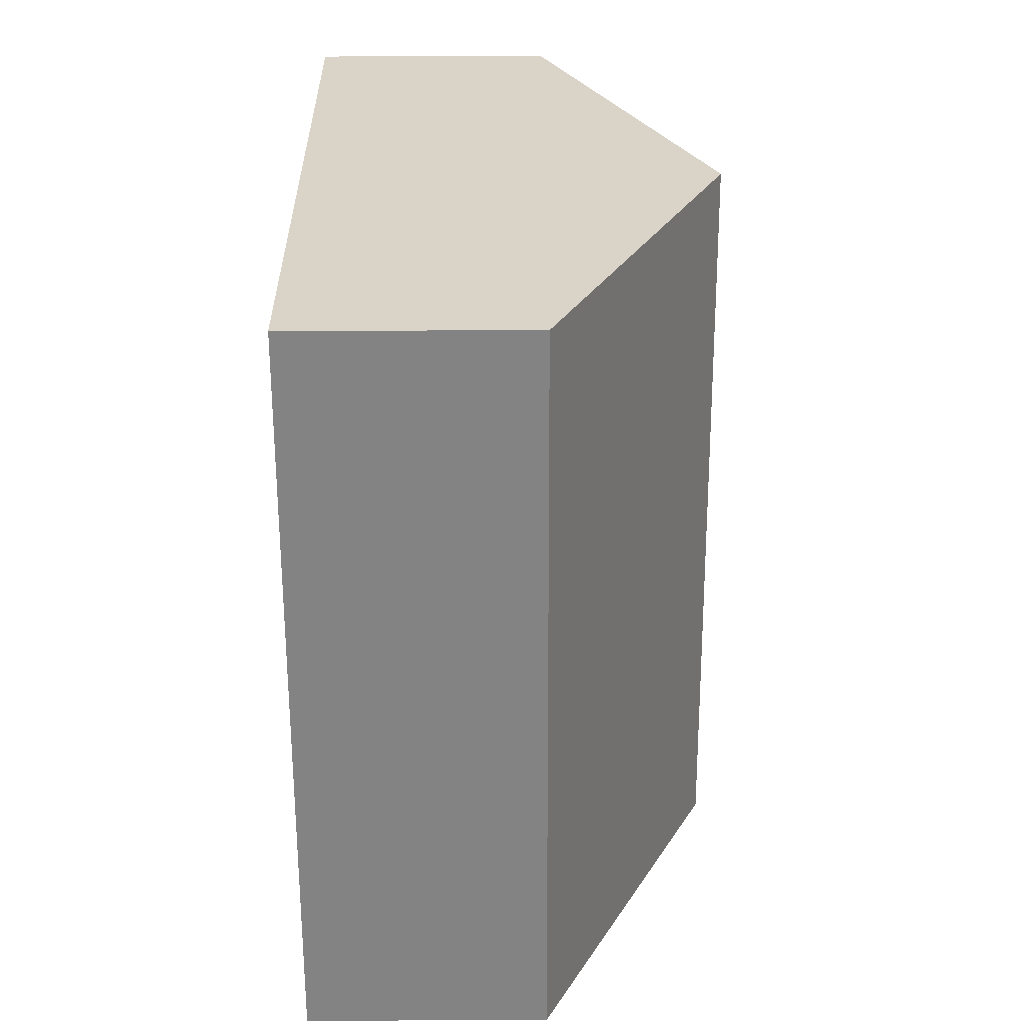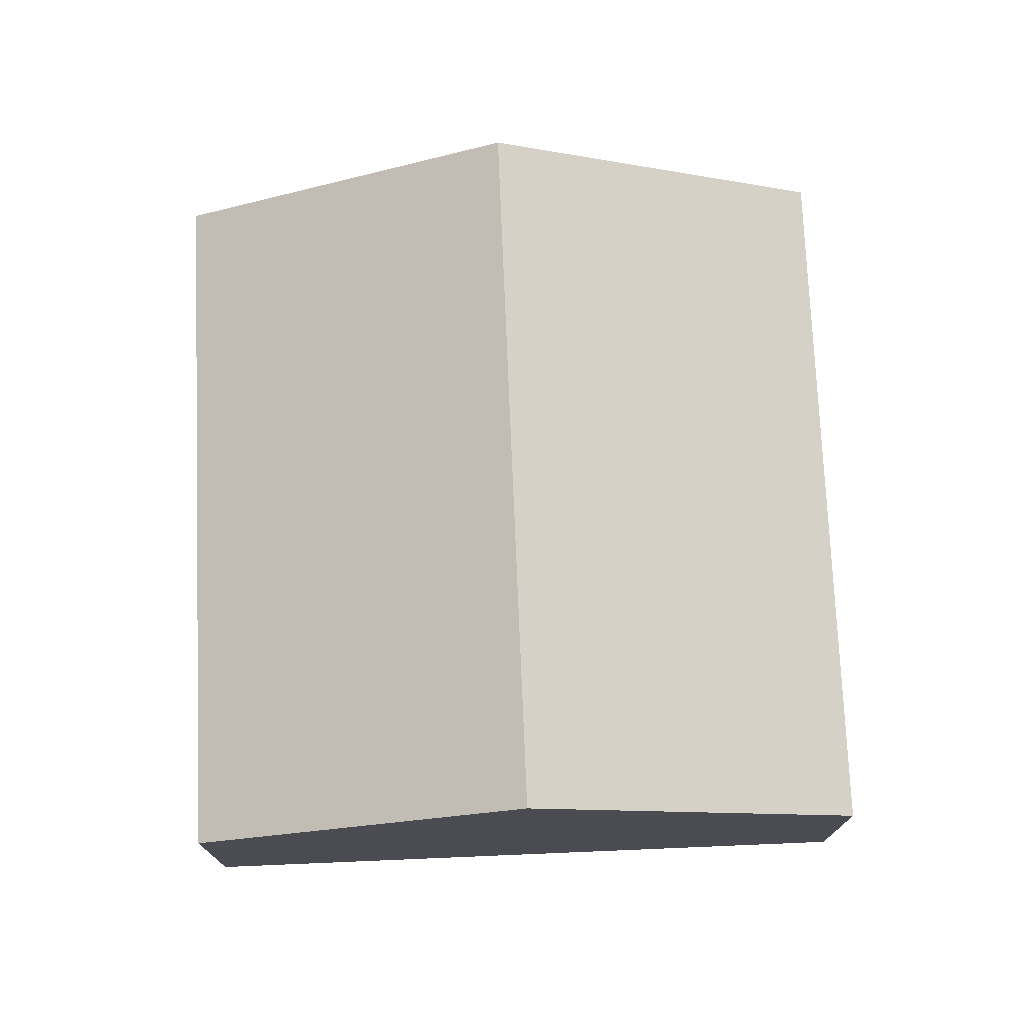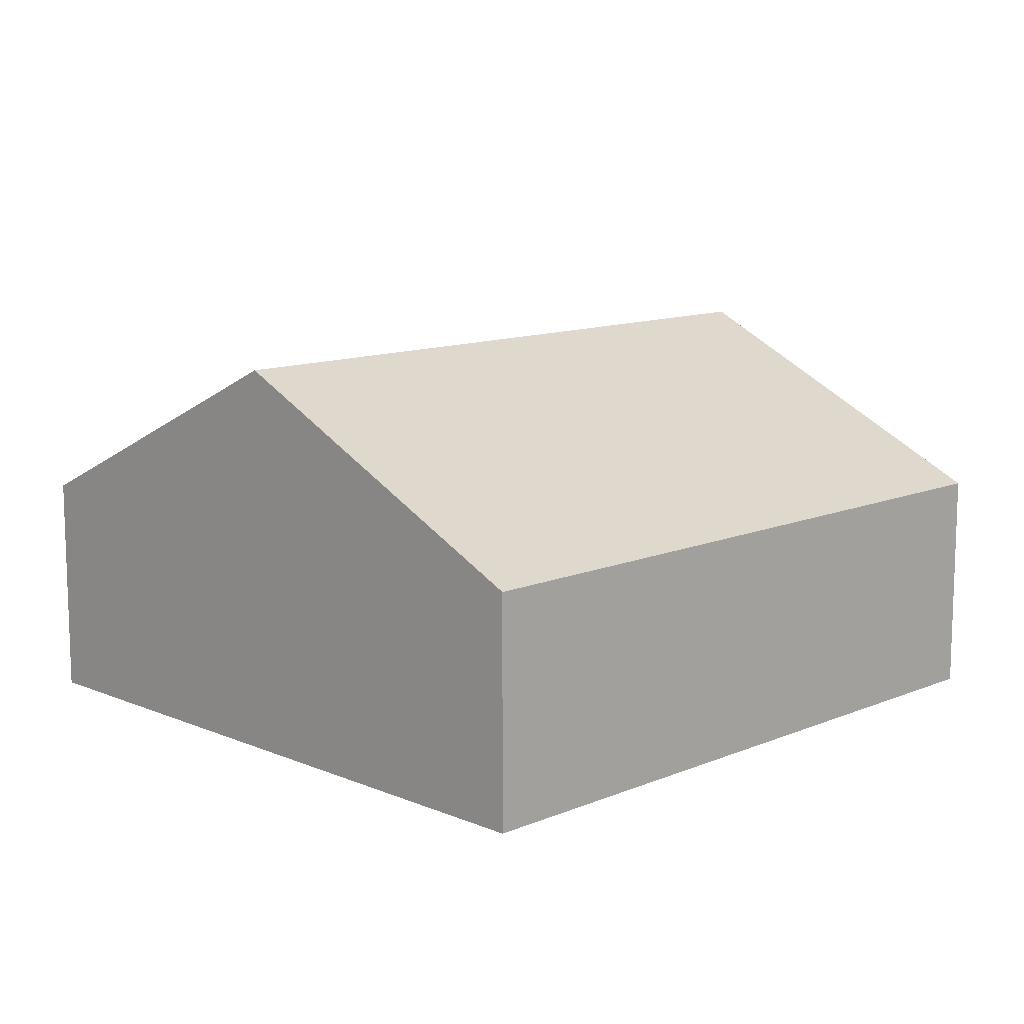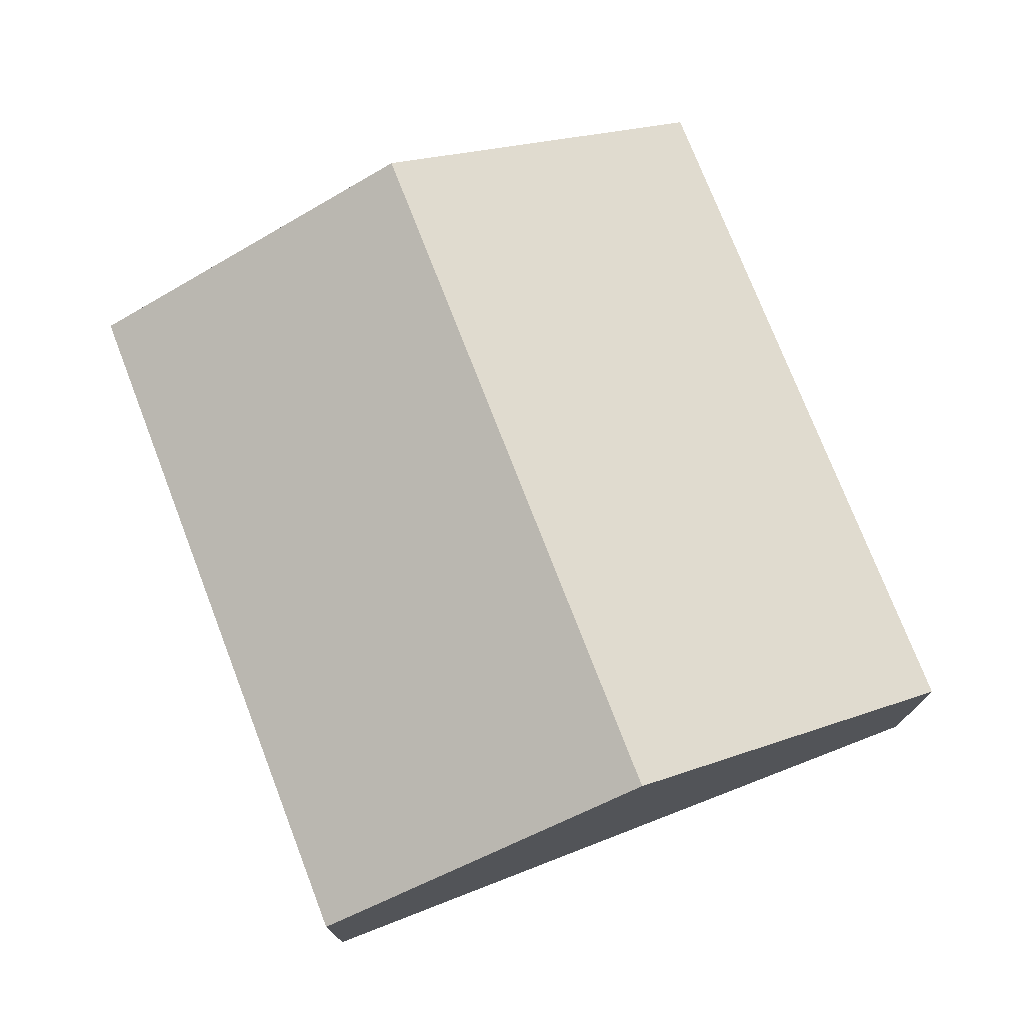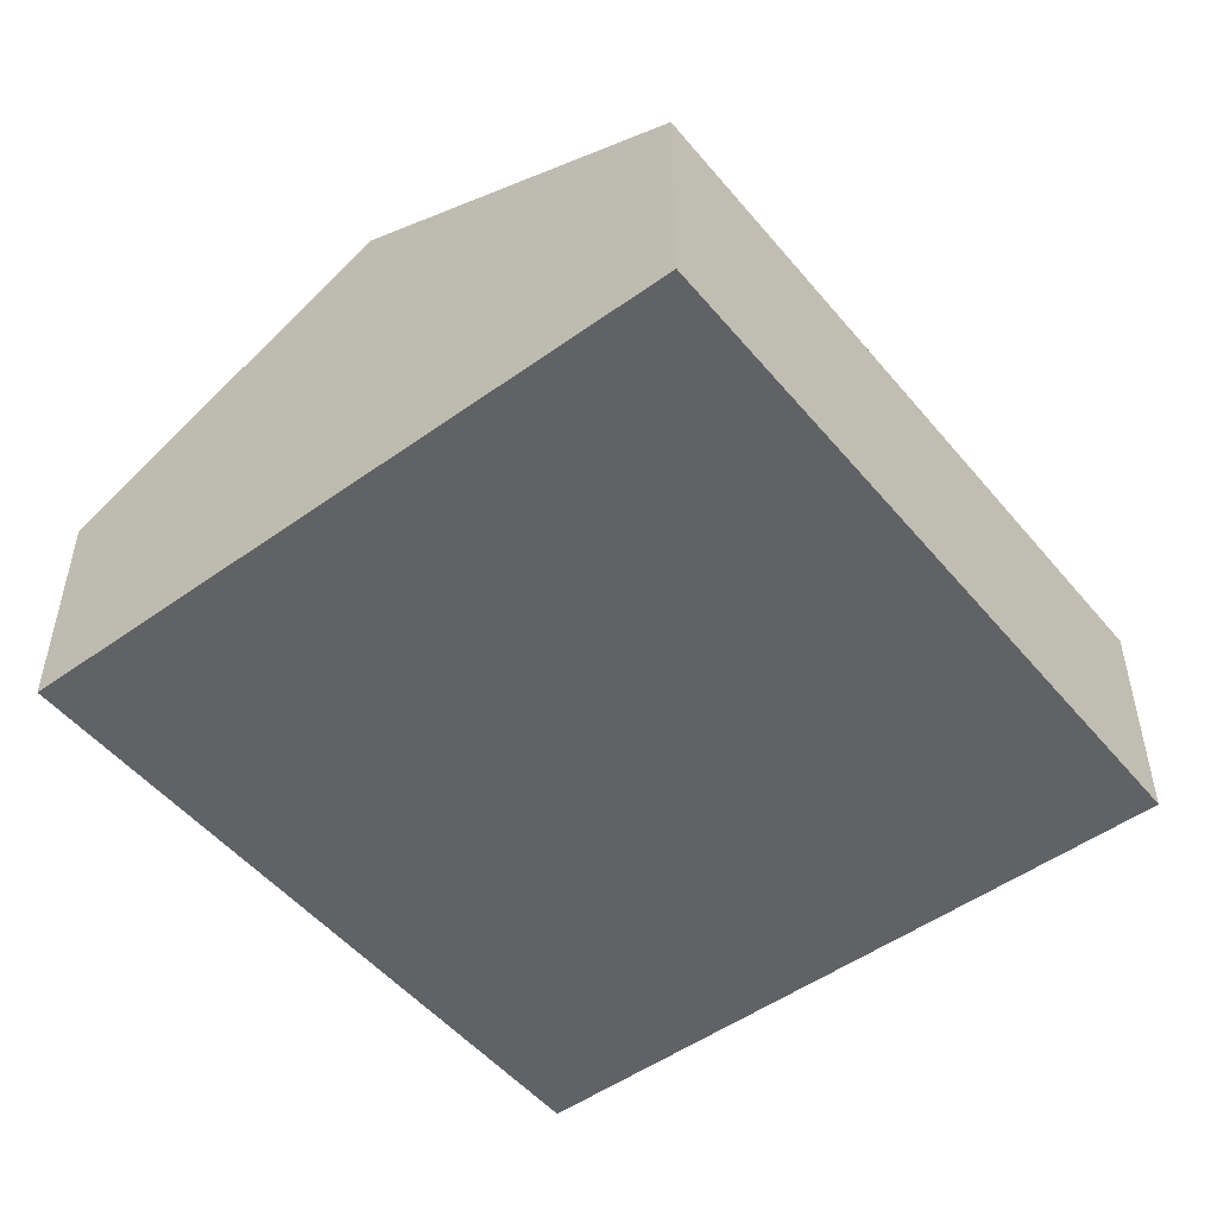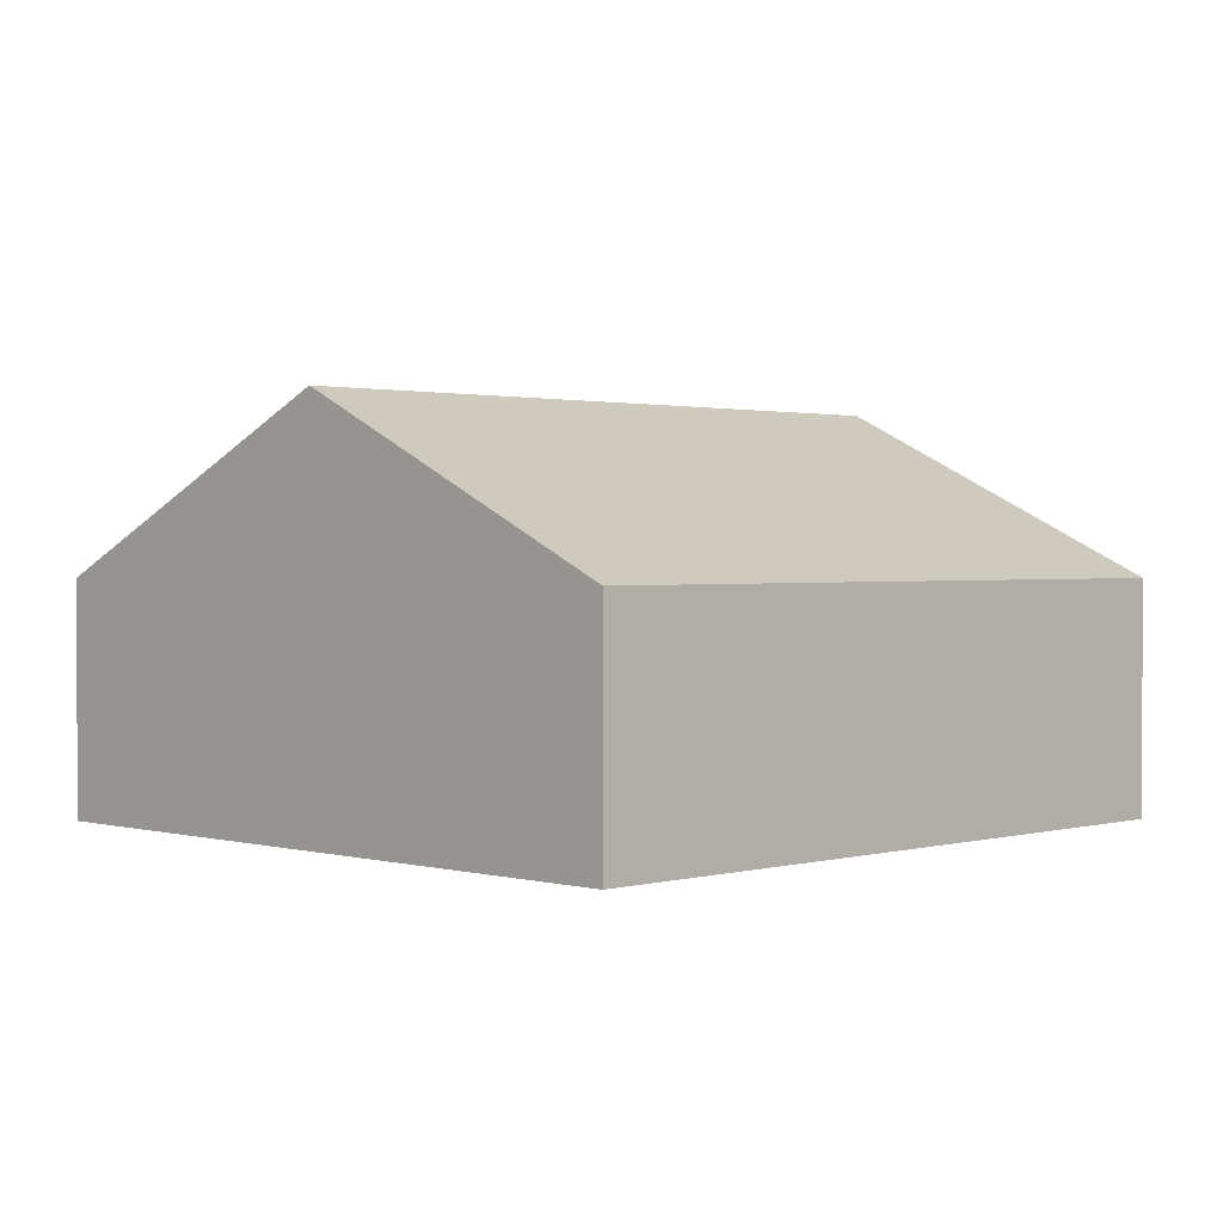
<metadata>
{"format":"obj","ext":"obj","renderer":"f3d","projection":"perspective","resolution":1024,"background":"white","views":[{"elev":-74.5,"azim":90.2,"up":"+Z"},{"elev":74.5,"azim":-79.1,"up":"+Y"},{"elev":11.8,"azim":-31.6,"up":"+Y"},{"elev":74.9,"azim":-97.8,"up":"+Y"},{"elev":-50.5,"azim":141.5,"up":"+Y"},{"elev":1.4,"azim":148.2,"up":"+Y"}]}
</metadata>
<code>
v  4.976 1.317 2.966
v  0.464 2.27 1.962
v  0.928 1.317 3.924
v  4.512 2.27 1.004
v  4.047 1.317 -0.958
v  0 1.317 8.064e-17
v  4.047 5.866e-17 -0.958
v  0 0 0
v  0.464 -1.201e-16 1.962
v  0.928 -2.403e-16 3.924
v  4.976 -1.816e-16 2.966
v  4.512 -6.148e-17 1.004
g defaultobject
f 1 2 3
f 2 1 4
f 5 2 4
f 2 5 6
f 7 6 5
f 6 7 8
f 8 2 6
f 2 8 9
f 2 9 3
f 3 9 10
f 10 1 3
f 1 10 11
f 4 7 5
f 7 4 1
f 7 1 12
f 12 1 11
f 9 11 10
f 11 9 8
f 11 8 7
f 11 7 12

</code>
